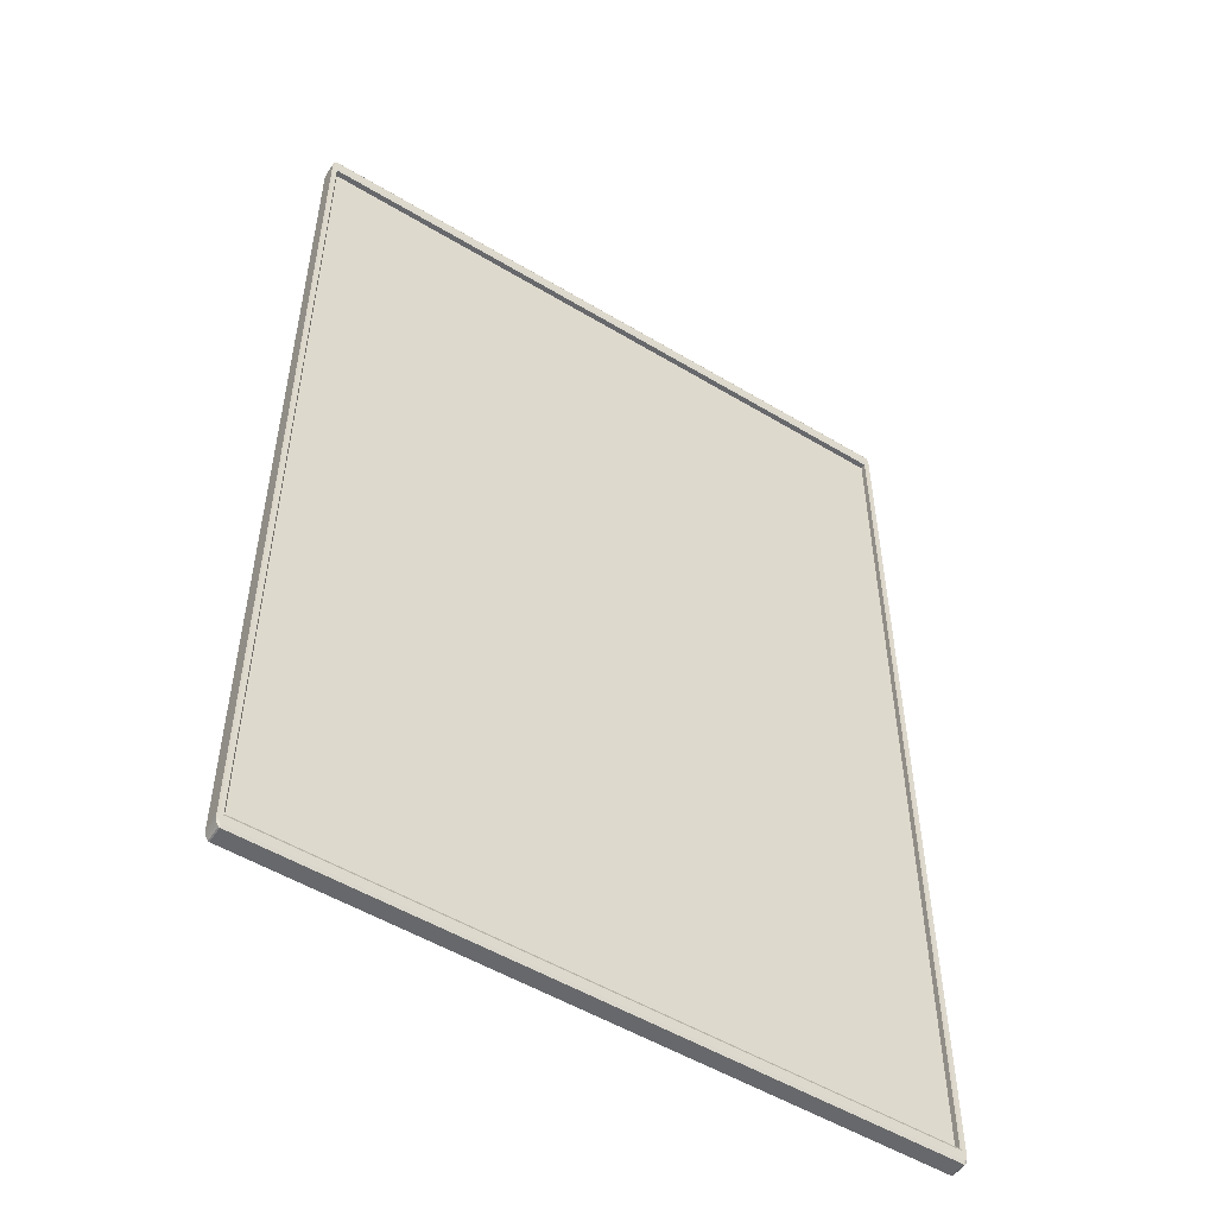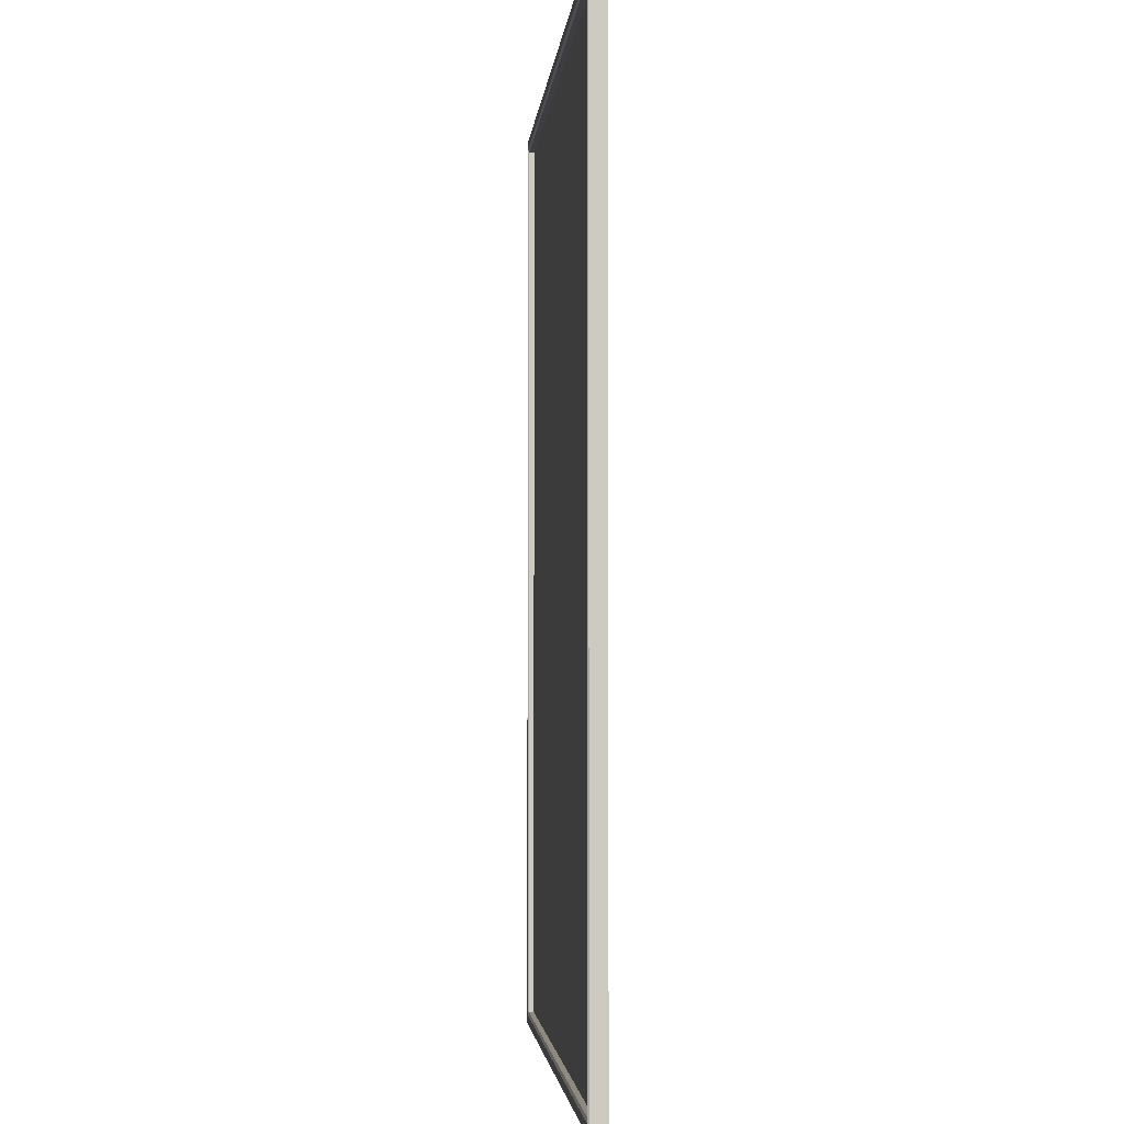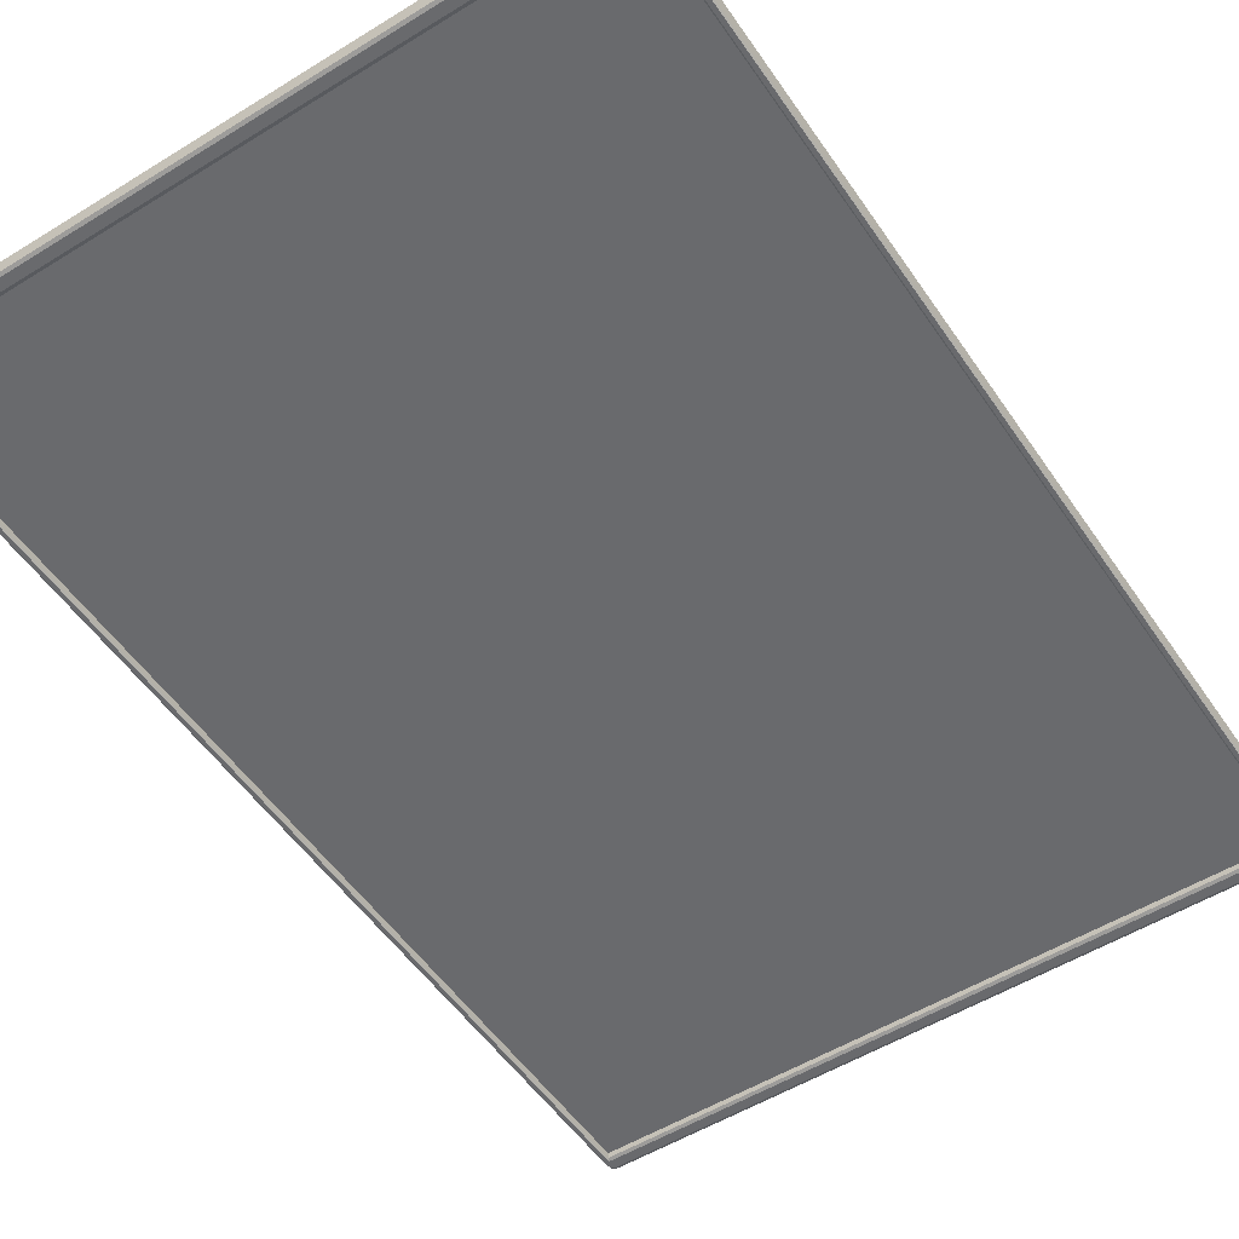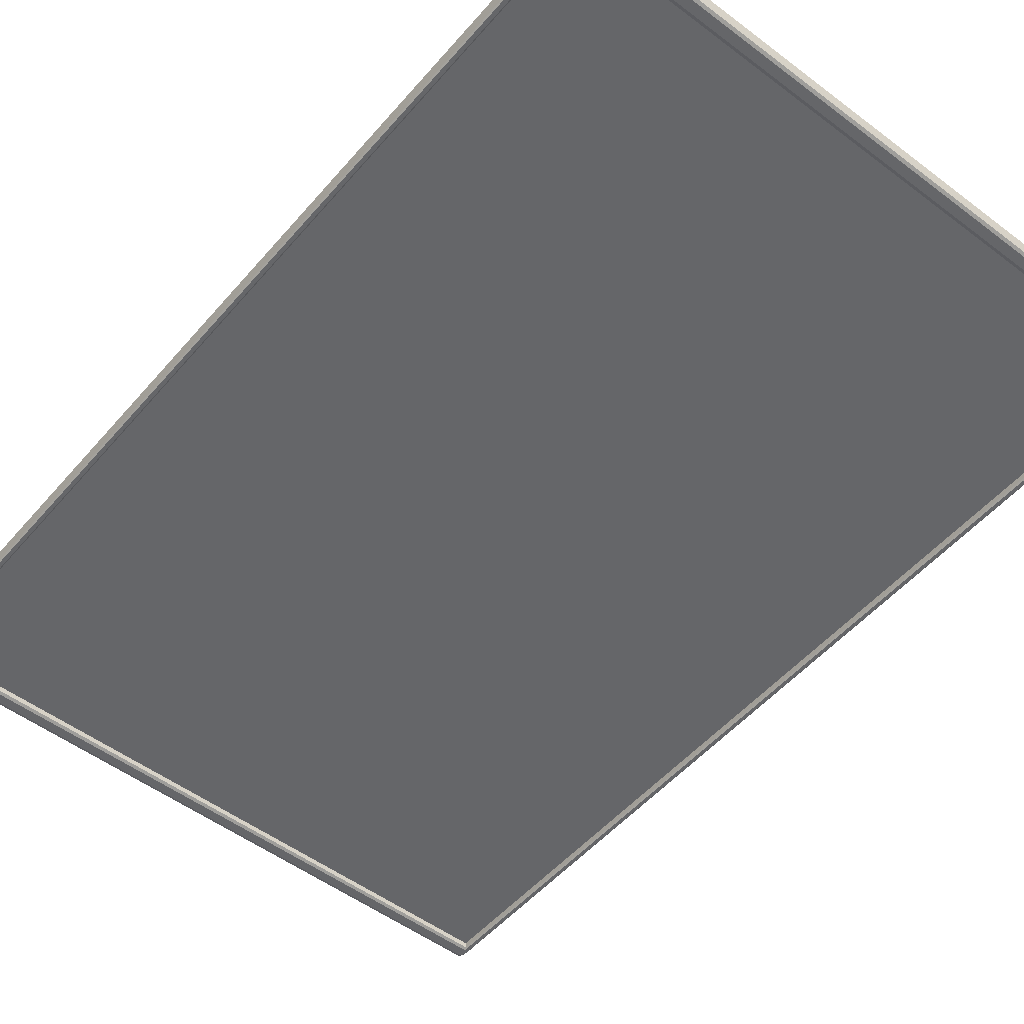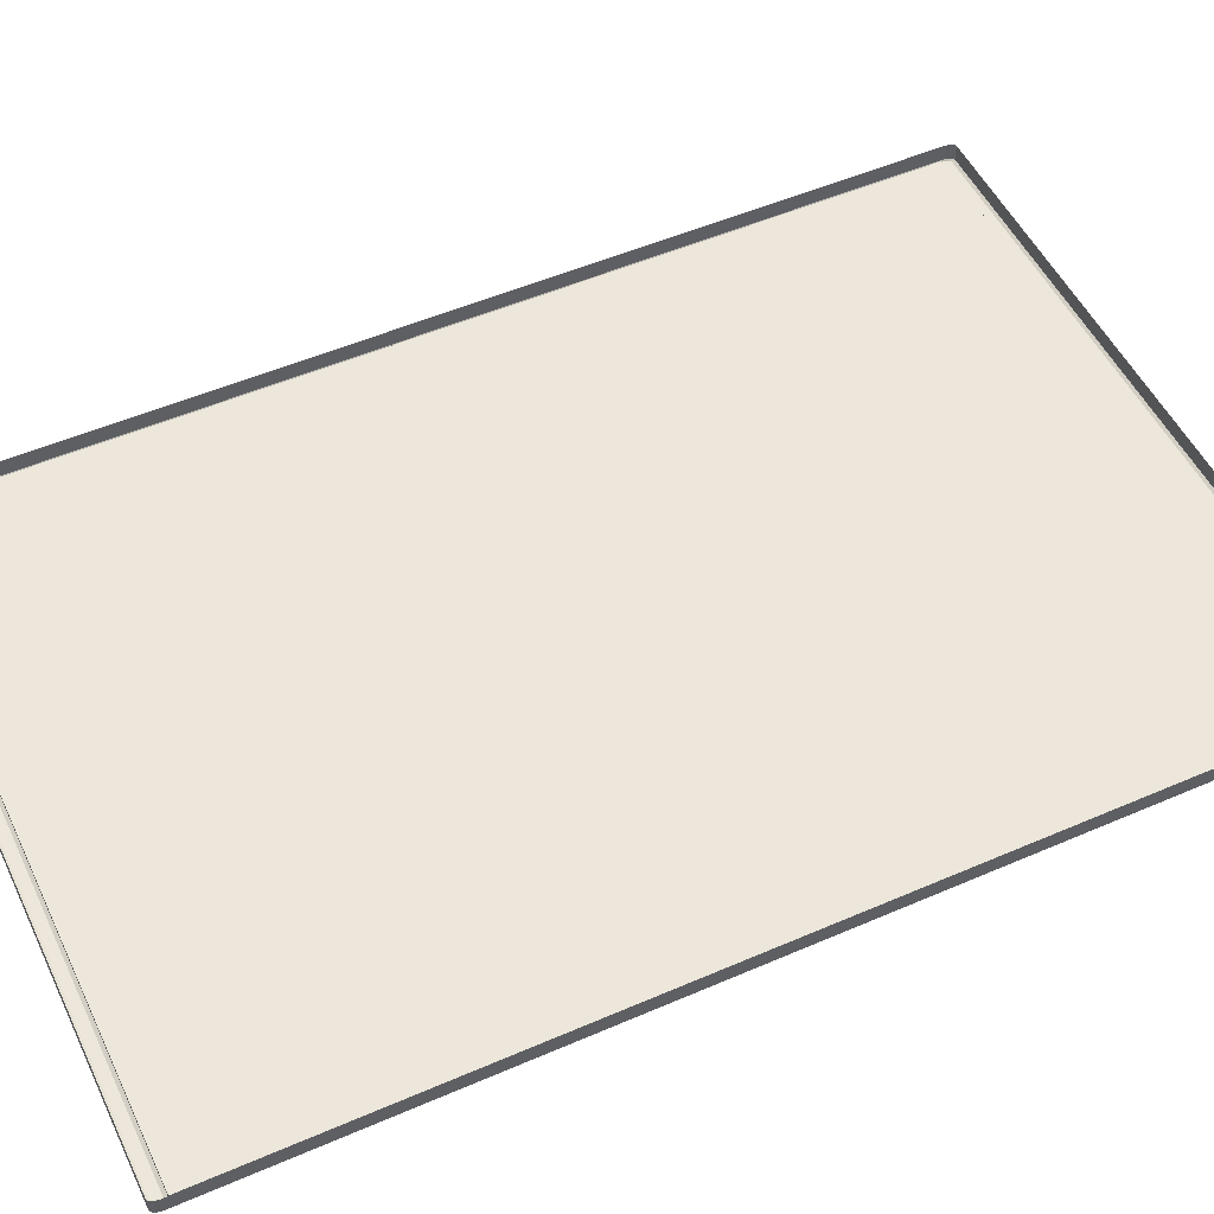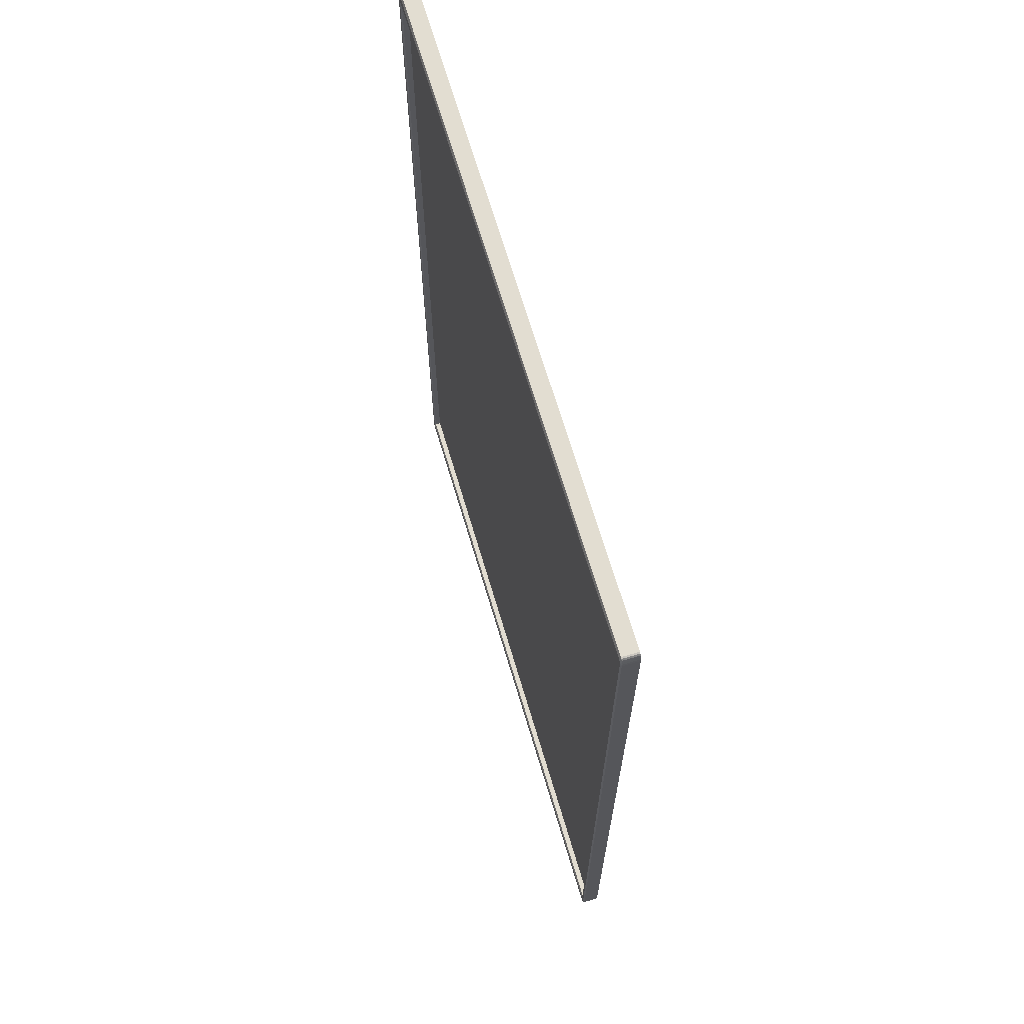
<metadata>
{"format":"obj","ext":"obj","renderer":"f3d","projection":"perspective","resolution":1024,"background":"white","views":[{"elev":-52.3,"azim":-33.0,"up":"+Z"},{"elev":-3.1,"azim":84.9,"up":"+Z"},{"elev":-53.0,"azim":33.5,"up":"+Y"},{"elev":-51.8,"azim":-39.3,"up":"+Y"},{"elev":51.5,"azim":-115.2,"up":"+Y"},{"elev":68.6,"azim":73.4,"up":"+Z"}]}
</metadata>
<code>
v -0.321 -0.001666 -0.477
v -0.321 -0.001666 -0.477
v 0.3358 -0.001666 -0.477
v 0.3358 -0.001666 -0.477
v 0.3358 -0.001666 0.4795
v 0.3358 -0.001666 0.4795
v -0.321 -0.001666 0.4795
v -0.321 -0.001666 0.4795
v -0.3272 0.009054 0.4839
v -0.3272 0.009054 0.4795
v -0.3272 -0.007155 0.4795
v -0.3272 -0.007155 0.4839
v -0.3272 -0.007155 0.4839
v 0.3375 0.009054 0.4948
v 0.3358 0.009054 0.4948
v 0.3358 -0.007155 0.4948
v 0.3375 -0.007155 0.4948
v 0.3375 -0.007155 0.4948
v -0.321 0.009054 -0.4923
v 0.3358 0.009054 -0.4923
v 0.3358 -0.007155 -0.4923
v -0.321 -0.007155 -0.4923
v 0.3419 0.009054 0.4795
v 0.3419 0.009054 0.4839
v 0.3419 -0.007155 0.4839
v 0.3419 -0.007155 0.4839
v 0.3419 -0.007155 0.4795
v -0.321 -0.007155 -0.477
v -0.321 -0.007155 -0.477
v 0.3358 -0.007155 -0.477
v 0.3358 -0.007155 -0.477
v -0.3272 0.009054 -0.477
v -0.3272 0.009054 -0.4814
v -0.3272 -0.007155 -0.4814
v -0.3272 -0.007155 -0.4814
v -0.3272 -0.007155 -0.477
v 0.3419 0.009054 -0.4814
v 0.3419 0.009054 -0.477
v 0.3419 -0.007155 -0.477
v 0.3419 -0.007155 -0.4814
v 0.3419 -0.007155 -0.4814
v 0.337 -0.008515 -0.48
v 0.337 -0.008515 -0.48
v 0.337 -0.008515 -0.48
v 0.3358 -0.008515 -0.4893
v 0.3358 -0.008515 -0.4893
v 0.3375 -0.008515 -0.4893
v 0.3375 -0.008515 -0.4893
v 0.3385 -0.008515 -0.4889
v 0.3394 -0.008515 -0.4878
v 0.3401 -0.008515 -0.486
v 0.3405 -0.008515 -0.4839
v 0.3407 -0.008515 -0.4812
v 0.3407 -0.008515 -0.4812
v 0.3407 -0.008515 -0.477
v 0.3407 -0.008515 -0.477
v -0.3222 -0.008515 0.4825
v -0.3222 -0.008515 0.4825
v -0.3222 -0.008515 0.4825
v -0.321 -0.008515 0.4918
v -0.3227 -0.008515 0.4918
v -0.3238 -0.008515 0.4914
v -0.3247 -0.008515 0.4903
v -0.3254 -0.008515 0.4886
v -0.3258 -0.008515 0.4864
v -0.326 -0.008515 0.4837
v -0.326 -0.008515 0.4837
v -0.326 -0.008515 0.4795
v -0.326 -0.008515 0.4795
v -0.321 -0.008515 -0.4893
v -0.321 -0.008515 -0.4893
v -0.3222 -0.008515 -0.48
v -0.3222 -0.008515 -0.48
v -0.3222 -0.008515 -0.48
v -0.326 -0.008515 -0.477
v -0.326 -0.008515 -0.477
v -0.326 -0.008515 -0.4812
v -0.326 -0.008515 -0.4812
v -0.3258 -0.008515 -0.4839
v -0.3254 -0.008515 -0.486
v -0.3247 -0.008515 -0.4878
v -0.3238 -0.008515 -0.4889
v -0.3227 -0.008515 -0.4893
v -0.3227 -0.008515 -0.4893
v -0.321 0.009054 0.4948
v -0.321 -0.007155 0.4948
v -0.321 -0.007155 0.4948
v 0.3358 -0.007155 0.4795
v 0.3358 -0.007155 0.4795
v -0.321 -0.007155 0.4795
v -0.321 -0.007155 0.4795
v 0.337 -0.008515 0.4825
v 0.337 -0.008515 0.4825
v 0.337 -0.008515 0.4825
v 0.3407 -0.008515 0.4795
v 0.3407 -0.008515 0.4795
v 0.3358 -0.008515 0.4918
v 0.3358 -0.008515 0.4918
v 0.3407 -0.008515 0.4837
v 0.3407 -0.008515 0.4837
v 0.3405 -0.008515 0.4864
v 0.3401 -0.008515 0.4886
v 0.3394 -0.008515 0.4903
v 0.3385 -0.008515 0.4914
v 0.3375 -0.008515 0.4918
v 0.3375 -0.008515 0.4918
v 0.3375 0.009054 -0.4923
v 0.3375 -0.007155 -0.4923
v 0.3375 -0.007155 -0.4923
v -0.3228 0.009054 0.4948
v -0.3228 -0.007155 0.4948
v -0.3228 -0.007155 0.4948
v -0.3228 0.009054 -0.4923
v -0.3228 -0.007155 -0.4923
v -0.3228 -0.007155 -0.4923
v -0.3242 0.009054 0.4943
v -0.3242 -0.007155 0.4943
v -0.3242 -0.007155 0.4943
v 0.3411 0.009054 0.4903
v 0.3411 -0.007155 0.4903
v 0.3411 -0.007155 0.4903
v 0.3417 -0.007155 0.4873
v 0.3417 -0.007155 0.4873
v 0.3417 0.009054 0.4873
v 0.3389 0.009054 -0.4918
v 0.3389 -0.007155 -0.4918
v 0.3389 -0.007155 -0.4918
v 0.3389 0.009054 0.4943
v 0.3389 -0.007155 0.4943
v 0.3389 -0.007155 0.4943
v 0.3401 -0.007155 0.4927
v 0.3401 -0.007155 0.4927
v 0.3401 -0.007155 0.4927
v 0.3401 0.009054 0.4927
v 0.3401 0.009054 0.4927
v -0.327 -0.007155 0.4873
v -0.327 -0.007155 0.4873
v -0.327 0.009054 0.4873
v -0.3254 -0.007155 0.4927
v -0.3254 -0.007155 0.4927
v -0.3254 -0.007155 0.4927
v -0.3254 0.009054 0.4927
v -0.3254 0.009054 0.4927
v -0.3263 0.009054 0.4903
v -0.3263 -0.007155 0.4903
v -0.3263 -0.007155 0.4903
v -0.327 0.009054 -0.4848
v -0.327 -0.007155 -0.4848
v -0.327 -0.007155 -0.4848
v 0.3417 -0.007155 -0.4848
v 0.3417 -0.007155 -0.4848
v 0.3417 0.009054 -0.4848
v 0.3401 -0.007155 -0.4902
v 0.3401 -0.007155 -0.4902
v 0.3401 -0.007155 -0.4902
v 0.3401 0.009054 -0.4902
v 0.3401 0.009054 -0.4902
v 0.3411 0.009054 -0.4878
v 0.3411 -0.007155 -0.4878
v 0.3411 -0.007155 -0.4878
v -0.3263 0.009054 -0.4878
v -0.3263 -0.007155 -0.4878
v -0.3263 -0.007155 -0.4878
v -0.3242 0.009054 -0.4918
v -0.3242 -0.007155 -0.4918
v -0.3242 -0.007155 -0.4918
v -0.3254 -0.007155 -0.4902
v -0.3254 -0.007155 -0.4902
v -0.3254 -0.007155 -0.4902
v -0.3254 0.009054 -0.4902
v -0.3254 0.009054 -0.4902
v -0.321 -0.001666 -0.477
v 0.3358 -0.001666 -0.477
v 0.3358 -0.001666 0.4795
v -0.321 -0.001666 0.4795
f 10 13 9
f 15 18 14
f 20 22 19
f 24 27 23
f 2 30 3
f 33 36 32
f 38 40 37
f 51 52 43
f 64 65 59
f 82 84 72
f 85 16 15
f 4 88 6
f 5 91 7
f 43 96 92
f 104 106 92
f 107 21 20
f 110 86 85
f 59 76 72
f 19 115 113
f 110 117 111
f 92 60 59
f 72 46 43
f 23 39 38
f 121 124 119
f 107 127 108
f 129 134 128
f 133 119 135
f 18 128 14
f 138 13 137
f 142 146 140
f 144 137 146
f 148 33 147
f 116 141 117
f 152 40 151
f 157 159 154
f 158 151 159
f 125 155 127
f 163 147 161
f 122 24 124
f 166 170 164
f 168 161 171
f 115 164 113
f 32 11 10
f 73 90 58
f 42 29 74
f 93 31 44
f 57 89 94
f 86 97 16
f 21 71 22
f 36 69 11
f 27 55 39
f 104 17 106
f 103 130 104
f 102 132 103
f 101 120 102
f 101 26 123
f 62 112 118
f 63 118 139
f 64 139 145
f 65 145 136
f 65 12 66
f 49 109 126
f 50 126 153
f 50 160 51
f 52 160 150
f 52 41 53
f 82 114 84
f 81 165 82
f 80 167 81
f 79 162 80
f 79 34 149
f 67 11 69
f 61 87 112
f 77 36 35
f 83 22 71
f 105 16 97
f 100 27 25
f 54 39 55
f 47 21 108
f 8 28 1
f 10 11 13
f 15 16 18
f 20 21 22
f 24 25 27
f 2 29 30
f 33 35 36
f 38 39 40
f 56 43 53
f 43 46 48
f 53 43 52
f 48 49 43
f 49 50 43
f 50 51 43
f 68 59 66
f 59 60 61
f 66 59 65
f 61 62 59
f 62 63 59
f 63 64 59
f 84 70 72
f 72 76 78
f 78 79 72
f 79 80 72
f 80 81 72
f 81 82 72
f 85 86 16
f 4 31 88
f 5 89 91
f 43 56 96
f 106 98 92
f 92 96 99
f 99 101 92
f 101 102 92
f 102 103 92
f 103 104 92
f 107 108 21
f 110 111 86
f 59 68 76
f 19 22 115
f 110 116 117
f 92 98 60
f 72 70 46
f 23 27 39
f 121 122 124
f 107 125 127
f 129 131 134
f 133 121 119
f 18 129 128
f 138 9 13
f 142 144 146
f 144 138 137
f 148 35 33
f 116 143 141
f 152 37 40
f 157 158 159
f 158 152 151
f 125 156 155
f 163 148 147
f 122 25 24
f 166 169 170
f 168 163 161
f 115 166 164
f 32 36 11
f 73 28 90
f 42 30 29
f 93 88 31
f 57 91 89
f 87 60 98
f 21 45 71
f 36 75 69
f 27 95 55
f 104 130 17
f 103 132 130
f 102 120 132
f 101 123 120
f 101 99 26
f 62 61 112
f 63 62 118
f 64 63 139
f 65 64 145
f 65 136 12
f 49 48 109
f 50 49 126
f 50 153 160
f 52 51 160
f 52 150 41
f 82 165 114
f 81 167 165
f 80 162 167
f 79 149 162
f 79 78 34
f 67 13 11
f 61 60 87
f 77 75 36
f 83 115 22
f 105 18 16
f 100 95 27
f 54 40 39
f 47 45 21
f 8 90 28
f 173 175 172
f 173 174 175

</code>
